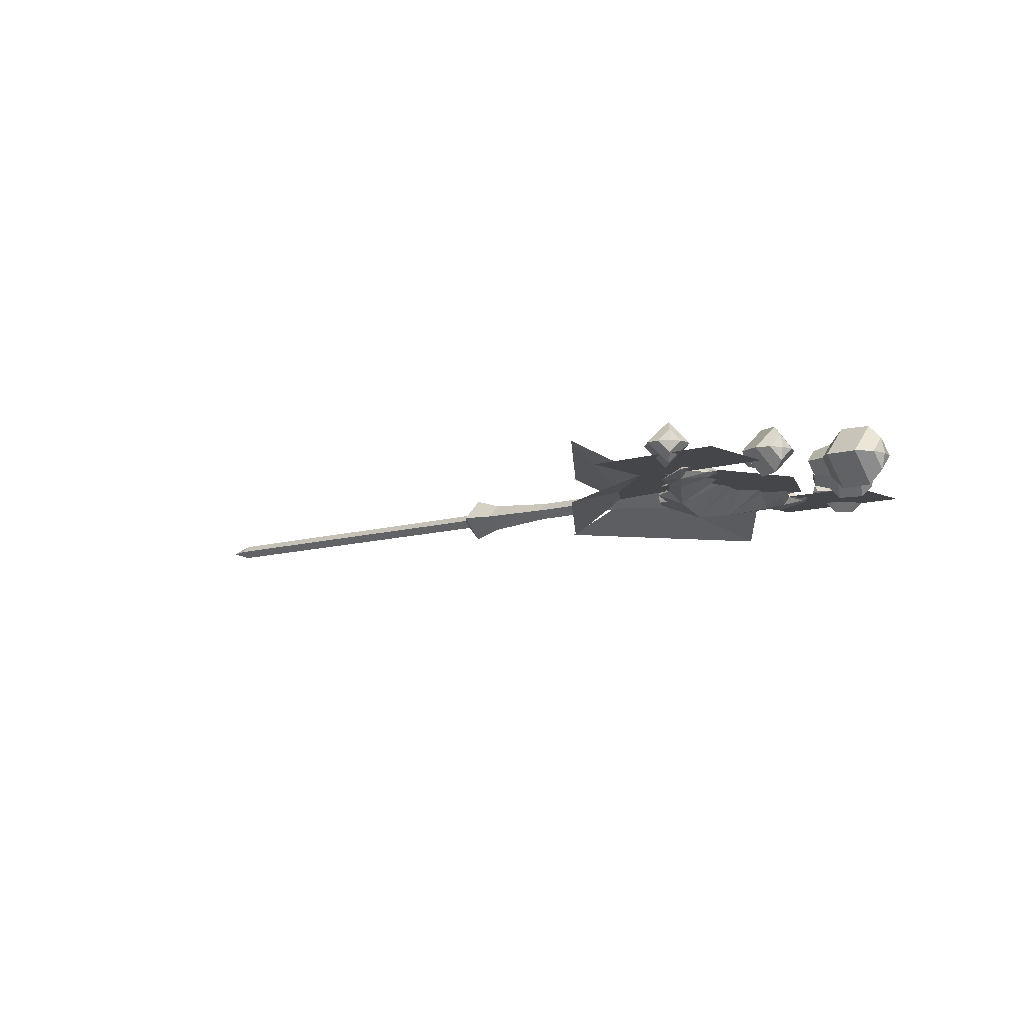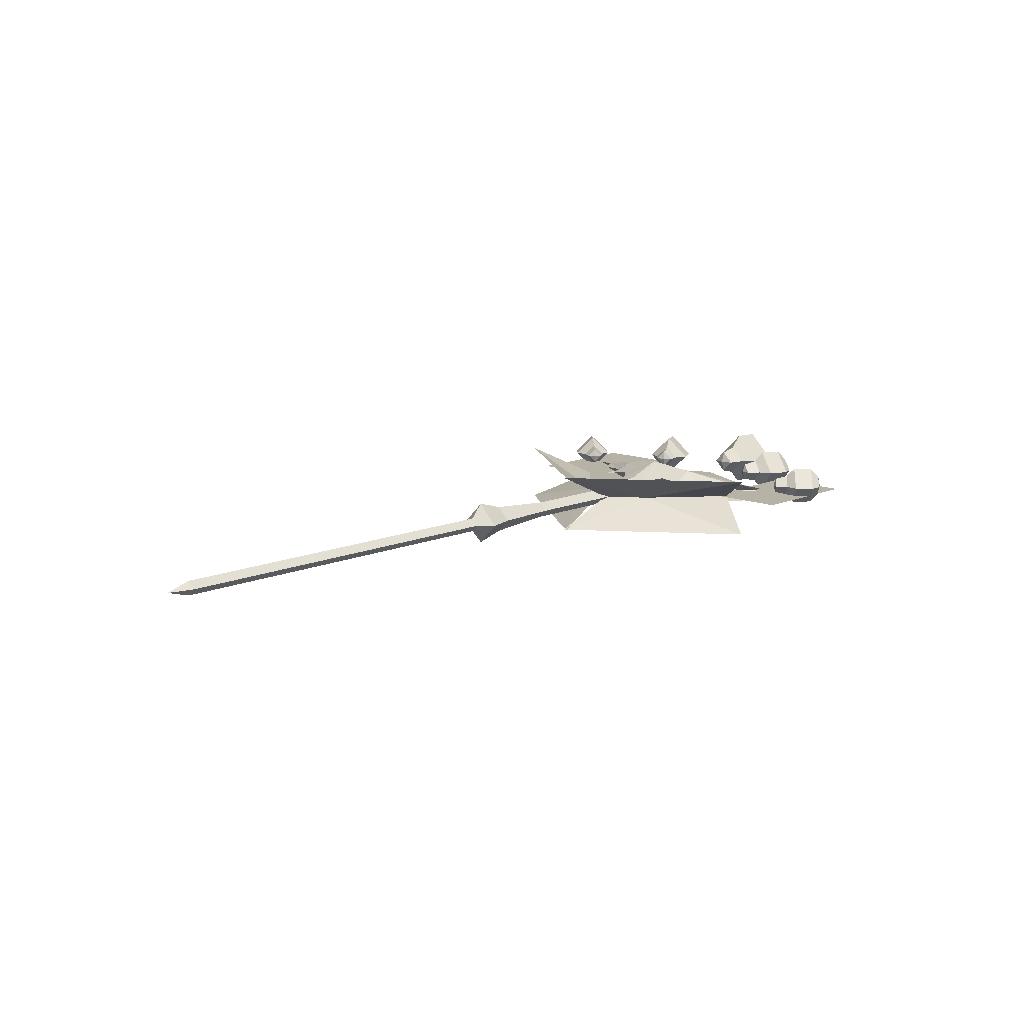
<metadata>
{"format":"obj","ext":"obj","renderer":"f3d","projection":"perspective","resolution":1024,"background":"white","views":[{"elev":-9.7,"azim":39.9,"up":"+Y"},{"elev":12.2,"azim":-46.3,"up":"+Y"}]}
</metadata>
<code>
g \common_RightHandItem_13070
v 36.39 -0.7323 8.738
v 37.88 -0.3038 6.05
v 38.08 0.02646 6.63
v 37.05 0.02646 8.738
v 37.77 -0.2409 10.15
v 36.39 -0.7323 8.738
v 37.05 0.02646 8.738
v 37.93 0.02646 9.774
v 37.93 0.02646 9.774
v 38.62 0.03263 9.812
v 37.77 -0.2409 10.15
v 38.62 0.03263 9.812
v 37.59 0.02646 10.41
v 37.81 -0.2403 10.81
v 35.13 -0.93 10.27
v 37.81 -0.2403 10.81
v 37.59 0.02646 10.41
v 36.61 0.02646 9.314
v 34.59 -1.065 8.317
v 35.13 -0.93 10.27
v 36.61 0.02646 9.314
v 36.08 0.02646 7.359
v 32.79 -0.9767 7.282
v 34.59 -1.065 8.317
v 36.08 0.02646 7.359
v 34.28 0.02646 6.324
v 32.56 -1.011 5.288
v 32.79 -0.9767 7.282
v 34.28 0.02646 6.324
v 34.05 0.02646 4.331
v 30.49 -1.039 4.176
v 32.56 -1.011 5.288
v 34.05 0.02646 4.331
v 31.98 0.02646 3.219
v 30.11 -1.384 2.106
v 30.49 -1.039 4.176
v 31.98 0.02646 3.219
v 31.59 0.02646 1.149
v 28.19 -1.065 0.6875
v 30.11 -1.384 2.106
v 31.59 0.02646 1.149
v 27.98 0.02646 0.5259
v 27.35 -1.065 -0.7741
v 28.19 -1.065 0.6875
v 27.98 0.02646 0.5259
v 27.35 0.02646 -0.7741
v 39.04 0.02646 6.63
v 38.08 0.02646 6.63
v 37.88 -0.3038 6.05
v 36.39 -0.7323 8.738
v 35.13 -0.93 10.27
v 34.59 -1.065 8.317
v 35.23 -1.204 7.187
v 38.39 0.02646 5.441
v 39.04 0.02646 6.63
v 37.88 -0.3038 6.05
v 32.97 -2.094 3.631
v 35.09 0.02646 1.953
v 36.86 0.02646 3.103
v 32.56 -1.011 5.288
v 30.49 -1.039 4.176
v 32.12 -2.828 -0.7741
v 35.25 0.02646 0.5342
v 36.36 0.02646 4.307
v 37.77 -0.2409 10.15
v 38.62 0.03263 9.812
v 37.81 -0.2403 10.81
v 35.59 0.02646 -0.7741
v 30.11 -1.384 2.106
v 28.19 -1.065 0.6875
v 27.35 -1.065 -0.7741
v 32.79 -0.9767 7.282
v 28.1 -3.032 15.38
v 25.21 0.01482 3.652
v 32.51 0.01482 9.894
v 29.06 0.01482 -0.9589
v 34.64 0.01482 7.246
v 22.41 0.01482 -0.2582
v 15.96 -3.032 -0.9501
v 39.51 0.01482 7.045
v 34.97 0.01482 2.976
v 34.8 0.01482 -0.7744
v 43.22 0.01482 -0.7744
v 32.01 0.002729 16.85
v 32.01 0.00273 8.404
v 45.18 0.00273 8.404
v 45.18 0.002729 16.85
v 53.38 1.035 -0.4567
v 53.05 1.035 1.11
v 53.04 -0.5276 -0.4567
v 51.75 -1.793 -0.4567
v 51.76 1.039 2.381
v 48.85 -1.876 -0.4567
v 48.86 1.046 2.479
v 47.6 -0.5418 -0.4567
v 47.6 1.049 1.15
v 45.73 -0.09895 -0.4567
v 45.73 1.054 0.7166
v 45.39 1.055 -0.4643
v 53.05 1.035 -2.023
v 51.76 1.039 -3.294
v 48.86 1.046 -3.392
v 47.6 1.049 -2.064
v 45.73 1.054 -1.63
v 45.73 1.054 -1.63
v 45.73 -0.09895 -0.4567
v 45.39 1.055 -0.4643
v 53.05 2.598 -0.4567
v 51.76 3.87 -0.4567
v 48.86 3.968 -0.4567
v 47.6 2.64 -0.4567
v 45.73 2.207 -0.4567
v 45.73 2.207 -0.4567
v 47.33 1.059 -9.606
v 47.6 1.059 -8.406
v 47.09 -0.143 -9.498
v 46.19 -1.116 -9.08
v 47.11 1.062 -7.103
v 44.16 -1.181 -8.145
v 45.12 1.068 -6.1
v 43.29 -0.154 -7.741
v 43.81 1.07 -6.621
v 41.98 0.1867 -7.139
v 42.36 1.074 -6.321
v 41.74 1.074 -7.035
v 46.59 1.059 -10.59
v 45.28 1.062 -11.07
v 43.22 1.068 -10.2
v 42.77 1.07 -8.866
v 41.61 1.074 -7.96
v 41.61 1.074 -7.96
v 41.98 0.1867 -7.139
v 41.74 1.074 -7.035
v 47.1 2.262 -9.501
v 46.2 3.24 -9.085
v 44.17 3.316 -8.15
v 43.29 2.294 -7.744
v 41.98 1.961 -7.141
v 41.98 1.961 -7.141
v 40.99 1.068 -18.8
v 41.63 1.068 -17.91
v 40.84 0.000191 -18.63
v 40.24 -0.8642 -17.98
v 41.67 1.07 -16.67
v 38.89 -0.9214 -16.53
v 40.37 1.076 -15.17
v 38.31 -0.009513 -15.9
v 39.12 1.078 -15.16
v 37.44 0.2931 -14.96
v 38.03 1.081 -14.42
v 37.28 1.082 -14.79
v 40.06 1.068 -19.36
v 38.82 1.07 -19.3
v 37.43 1.076 -17.9
v 37.51 1.078 -16.65
v 36.86 1.081 -15.51
v 36.86 1.081 -15.51
v 37.44 0.2931 -14.96
v 37.28 1.082 -14.79
v 40.84 2.136 -18.64
v 40.24 3.005 -17.99
v 38.9 3.072 -16.53
v 38.31 2.165 -15.9
v 37.45 1.869 -14.96
v 37.45 1.869 -14.96
v 40.99 1.068 17.22
v 40.84 0.000189 17.05
v 41.63 1.068 16.33
v 40.24 -0.8642 16.4
v 41.67 1.07 15.09
v 38.89 -0.9214 14.95
v 40.37 1.076 13.59
v 38.31 -0.009515 14.32
v 39.12 1.078 13.58
v 37.44 0.2931 13.38
v 38.03 1.081 12.84
v 37.28 1.082 13.22
v 40.06 1.068 17.78
v 38.82 1.07 17.73
v 37.43 1.076 16.32
v 37.51 1.078 15.07
v 36.86 1.081 13.93
v 36.86 1.081 13.93
v 37.28 1.082 13.22
v 37.44 0.2931 13.38
v 40.84 2.136 17.06
v 40.24 3.005 16.41
v 38.9 3.072 14.96
v 38.31 2.165 14.32
v 37.45 1.869 13.39
v 37.45 1.869 13.39
v 47.33 1.059 8.029
v 47.09 -0.143 7.921
v 47.6 1.059 6.829
v 46.19 -1.116 7.503
v 47.11 1.062 5.526
v 44.16 -1.181 6.568
v 45.12 1.068 4.523
v 43.29 -0.154 6.164
v 43.81 1.07 5.044
v 41.98 0.1867 5.561
v 42.36 1.074 4.744
v 41.74 1.074 5.458
v 46.59 1.059 9.017
v 45.28 1.062 9.489
v 43.22 1.068 8.623
v 42.77 1.07 7.289
v 41.61 1.074 6.383
v 41.61 1.074 6.383
v 41.74 1.074 5.458
v 41.98 0.1867 5.561
v 47.1 2.262 7.923
v 46.2 3.24 7.508
v 44.17 3.316 6.573
v 43.29 2.294 6.166
v 41.98 1.961 5.563
v 41.98 1.961 5.563
v 28.1 3.062 15.38
v 32.51 0.01482 9.894
v 25.21 0.01482 3.652
v 15.96 3.062 -0.9501
v 22.41 0.01482 -0.2582
v 36.39 0.7852 8.738
v 37.05 0.02646 8.738
v 38.08 0.02646 6.63
v 37.88 0.3567 6.05
v 37.77 0.2938 10.15
v 37.93 0.02646 9.774
v 37.05 0.02646 8.738
v 36.39 0.7852 8.738
v 37.93 0.02646 9.774
v 37.77 0.2938 10.15
v 38.62 0.02028 9.812
v 38.62 0.02028 9.812
v 37.81 0.2932 10.81
v 37.59 0.02646 10.41
v 35.13 0.9829 10.27
v 36.61 0.02646 9.314
v 37.59 0.02646 10.41
v 37.81 0.2932 10.81
v 34.59 1.118 8.317
v 36.08 0.02646 7.359
v 36.61 0.02646 9.314
v 35.13 0.9829 10.27
v 32.79 1.03 7.282
v 34.28 0.02646 6.324
v 36.08 0.02646 7.359
v 34.59 1.118 8.317
v 32.56 1.064 5.288
v 34.05 0.02646 4.331
v 34.28 0.02646 6.324
v 32.79 1.03 7.282
v 30.49 1.092 4.176
v 31.98 0.02646 3.219
v 34.05 0.02646 4.331
v 32.56 1.064 5.288
v 30.11 1.437 2.106
v 31.59 0.02646 1.149
v 31.98 0.02646 3.219
v 30.49 1.092 4.176
v 28.19 1.118 0.6875
v 27.98 0.02646 0.5259
v 31.59 0.02646 1.149
v 30.11 1.437 2.106
v 27.35 1.118 -0.7741
v 27.35 0.02646 -0.7741
v 27.98 0.02646 0.5259
v 28.19 1.118 0.6875
v 39.04 0.02646 6.63
v 37.88 0.3567 6.05
v 38.08 0.02646 6.63
v 36.39 0.7852 8.738
v 35.23 1.257 7.187
v 34.59 1.118 8.317
v 35.13 0.9829 10.27
v 38.39 0.02646 5.441
v 37.88 0.3567 6.05
v 39.04 0.02646 6.63
v 32.97 2.147 3.631
v 36.86 0.02646 3.103
v 35.09 0.02646 1.953
v 32.56 1.064 5.288
v 30.49 1.092 4.176
v 35.25 0.02646 0.5342
v 32.12 2.881 -0.7741
v 37.77 0.2938 10.15
v 37.81 0.2932 10.81
v 38.62 0.02028 9.812
v 35.59 0.02646 -0.7741
v 30.11 1.437 2.106
v 28.19 1.118 0.6875
v 27.35 1.118 -0.7741
v 32.79 1.03 7.282
v 36.39 -0.7323 -10.29
v 37.05 0.02646 -10.29
v 38.08 0.02646 -8.178
v 37.88 -0.3038 -7.598
v 37.77 -0.2409 -11.69
v 37.93 0.02646 -11.32
v 37.05 0.02646 -10.29
v 36.39 -0.7323 -10.29
v 37.93 0.02646 -11.32
v 37.77 -0.2409 -11.69
v 38.62 0.03264 -11.36
v 38.62 0.03264 -11.36
v 37.81 -0.2403 -12.36
v 37.59 0.02646 -11.96
v 35.13 -0.93 -11.82
v 36.61 0.02646 -10.86
v 37.59 0.02646 -11.96
v 37.81 -0.2403 -12.36
v 34.59 -1.065 -9.865
v 36.08 0.02646 -8.907
v 36.61 0.02646 -10.86
v 35.13 -0.93 -11.82
v 32.79 -0.9767 -8.83
v 34.28 0.02646 -7.872
v 36.08 0.02646 -8.907
v 34.59 -1.065 -9.865
v 32.56 -1.011 -6.836
v 34.05 0.02646 -5.879
v 34.28 0.02646 -7.872
v 32.79 -0.9767 -8.83
v 30.49 -1.039 -5.724
v 31.98 0.02646 -4.767
v 34.05 0.02646 -5.879
v 32.56 -1.011 -6.836
v 30.11 -1.384 -3.654
v 31.59 0.02646 -2.697
v 31.98 0.02646 -4.767
v 30.49 -1.039 -5.724
v 28.19 -1.065 -2.236
v 27.98 0.02646 -2.074
v 31.59 0.02646 -2.697
v 30.11 -1.384 -3.654
v 27.35 -1.065 -0.7741
v 27.35 0.02646 -0.7741
v 27.98 0.02646 -2.074
v 28.19 -1.065 -2.236
v 39.04 0.02646 -8.178
v 37.88 -0.3038 -7.598
v 38.08 0.02646 -8.178
v 36.39 -0.7323 -10.29
v 35.23 -1.204 -8.735
v 34.59 -1.065 -9.865
v 35.13 -0.93 -11.82
v 38.39 0.02646 -6.99
v 37.88 -0.3038 -7.598
v 39.04 0.02646 -8.178
v 32.97 -2.094 -5.18
v 36.86 0.02646 -4.651
v 35.09 0.02646 -3.501
v 32.56 -1.011 -6.836
v 30.49 -1.039 -5.724
v 35.25 0.02646 -2.082
v 32.12 -2.828 -0.7741
v 36.36 0.02646 -5.855
v 37.77 -0.2409 -11.69
v 37.81 -0.2403 -12.36
v 38.62 0.03264 -11.36
v 35.59 0.02646 -0.7741
v 30.11 -1.384 -3.654
v 28.19 -1.065 -2.236
v 27.35 -1.065 -0.7741
v 32.79 -0.9767 -8.83
v 28.1 -3.032 -16.93
v 32.51 0.01482 -11.44
v 25.21 0.01482 -5.2
v 34.64 0.01482 -8.795
v 29.06 0.01482 -0.5893
v 22.41 0.01482 -1.29
v 15.96 -3.032 -0.5981
v 39.51 0.01482 -8.593
v 43.22 0.01482 -0.7738
v 34.8 0.01482 -0.7738
v 34.97 0.01482 -4.524
v 32.01 0.002731 -18.4
v 45.18 0.002731 -18.4
v 45.18 0.002731 -9.953
v 32.01 0.002731 -9.953
v 28.1 3.062 -16.93
v 25.21 0.01482 -5.2
v 32.51 0.01482 -11.44
v 15.96 3.062 -0.5981
v 22.41 0.01482 -1.29
v 36.39 0.7852 -10.29
v 37.88 0.3567 -7.598
v 38.08 0.02646 -8.178
v 37.05 0.02646 -10.29
v 37.77 0.2938 -11.69
v 36.39 0.7852 -10.29
v 37.05 0.02646 -10.29
v 37.93 0.02646 -11.32
v 37.93 0.02646 -11.32
v 38.62 0.02028 -11.36
v 37.77 0.2938 -11.69
v 38.62 0.02028 -11.36
v 37.59 0.02646 -11.96
v 37.81 0.2932 -12.36
v 35.13 0.9829 -11.82
v 37.81 0.2932 -12.36
v 37.59 0.02646 -11.96
v 36.61 0.02646 -10.86
v 34.59 1.118 -9.865
v 35.13 0.9829 -11.82
v 36.61 0.02646 -10.86
v 36.08 0.02646 -8.907
v 32.79 1.03 -8.83
v 34.59 1.118 -9.865
v 36.08 0.02646 -8.907
v 34.28 0.02646 -7.872
v 32.56 1.064 -6.836
v 32.79 1.03 -8.83
v 34.28 0.02646 -7.872
v 34.05 0.02646 -5.879
v 30.49 1.092 -5.724
v 32.56 1.064 -6.836
v 34.05 0.02646 -5.879
v 31.98 0.02646 -4.767
v 30.11 1.437 -3.654
v 30.49 1.092 -5.724
v 31.98 0.02646 -4.767
v 31.59 0.02646 -2.697
v 28.19 1.118 -2.236
v 30.11 1.437 -3.654
v 31.59 0.02646 -2.697
v 27.98 0.02646 -2.074
v 27.35 1.118 -0.7741
v 28.19 1.118 -2.236
v 27.98 0.02646 -2.074
v 27.35 0.02646 -0.7741
v 39.04 0.02646 -8.178
v 38.08 0.02646 -8.178
v 37.88 0.3567 -7.598
v 36.39 0.7852 -10.29
v 35.13 0.9829 -11.82
v 34.59 1.118 -9.865
v 35.23 1.257 -8.735
v 38.39 0.02646 -6.99
v 39.04 0.02646 -8.178
v 37.88 0.3567 -7.598
v 32.97 2.147 -5.18
v 35.09 0.02646 -3.501
v 36.86 0.02646 -4.651
v 32.56 1.064 -6.836
v 30.49 1.092 -5.724
v 32.12 2.881 -0.7741
v 35.25 0.02646 -2.082
v 37.77 0.2938 -11.69
v 38.62 0.02028 -11.36
v 37.81 0.2932 -12.36
v 35.59 0.02646 -0.7741
v 30.11 1.437 -3.654
v 28.19 1.118 -2.236
v 27.35 1.118 -0.7741
v 32.79 1.03 -8.83
v -36.83 0.01807 -0.06885
v 0.8171 0.01807 -0.06885
v 0.8171 0.7247 -0.7755
v -36.83 0.7247 -0.7755
v -36.83 0.7247 -0.7755
v -39.21 0.01807 -0.7755
v -36.83 0.01807 -0.06885
v 0.8171 0.01807 -0.06885
v 2.123 0.01807 1.381
v 2.123 2.175 -0.7755
v 0.8171 0.7247 -0.7755
v 4.977 0.01807 0.5675
v 4.977 1.361 -0.7755
v 11.7 0.01807 0.05393
v 11.7 0.8475 -0.7755
v 11.7 0.01807 0.05393
v 22.81 0.01807 0.05393
v 22.81 0.8475 -0.7755
v 11.7 0.8475 -0.7755
v 27.95 0.01807 0.5999
v 27.95 1.393 -0.7755
v -36.83 0.01807 -1.482
v 0.8171 0.01807 -1.482
v -36.83 0.01807 -1.482
v 0.8171 0.01807 -1.482
v 2.123 0.01807 -2.932
v 4.977 0.01807 -2.118
v 11.7 0.01807 -1.605
v 11.7 0.01807 -1.605
v 22.81 0.01807 -1.605
v 27.95 0.01807 -2.151
v -36.83 -0.6885 -0.7755
v 0.8171 -0.6885 -0.7755
v -36.83 -0.6885 -0.7755
v 0.8171 -0.6885 -0.7755
v 2.123 -2.138 -0.7755
v 4.977 -1.325 -0.7755
v 11.7 -0.8113 -0.7755
v 11.7 -0.8113 -0.7755
v 22.81 -0.8113 -0.7755
v 27.95 -1.357 -0.7755
f 1 2 3
f 3 4 1
f 5 6 7
f 7 8 5
f 9 10 11
f 12 13 14
f 15 16 17
f 17 18 15
f 19 20 21
f 21 22 19
f 23 24 25
f 25 26 23
f 27 28 29
f 29 30 27
f 31 32 33
f 33 34 31
f 35 36 37
f 37 38 35
f 39 40 41
f 41 42 39
f 43 44 45
f 45 46 43
f 47 48 49
f 50 51 52
f 52 53 50
f 54 55 56
f 52 57 53
f 57 58 59
f 60 61 57
f 57 62 63
f 63 58 57
f 53 57 64
f 65 66 67
f 53 64 56
f 56 50 53
f 62 68 63
f 69 70 62
f 69 62 57
f 70 71 62
f 64 54 56
f 50 65 67
f 67 51 50
f 57 59 64
f 61 69 57
f 52 72 60
f 60 57 52
f 73 74 75
f 74 76 77
f 77 75 74
f 74 78 76
f 79 78 74
f 74 73 79
f 80 81 82
f 82 83 80
f 84 85 86
f 86 87 84
f 88 89 90
f 91 90 89
f 89 92 91
f 93 91 92
f 92 94 93
f 95 93 94
f 94 96 95
f 97 95 96
f 96 98 97
f 98 99 97
f 88 90 100
f 91 101 100
f 100 90 91
f 93 102 101
f 101 91 93
f 95 103 102
f 102 93 95
f 97 104 103
f 103 95 97
f 105 106 107
f 88 108 89
f 109 92 89
f 89 108 109
f 110 94 92
f 92 109 110
f 111 96 94
f 94 110 111
f 112 98 96
f 96 111 112
f 98 112 99
f 88 100 108
f 109 108 100
f 100 101 109
f 110 109 101
f 101 102 110
f 111 110 102
f 102 103 111
f 112 111 103
f 103 104 112
f 105 107 113
f 114 115 116
f 117 116 115
f 115 118 117
f 119 117 118
f 118 120 119
f 121 119 120
f 120 122 121
f 123 121 122
f 122 124 123
f 124 125 123
f 114 116 126
f 117 127 126
f 126 116 117
f 119 128 127
f 127 117 119
f 121 129 128
f 128 119 121
f 123 130 129
f 129 121 123
f 131 132 133
f 114 134 115
f 135 118 115
f 115 134 135
f 136 120 118
f 118 135 136
f 137 122 120
f 120 136 137
f 138 124 122
f 122 137 138
f 124 138 125
f 114 126 134
f 135 134 126
f 126 127 135
f 136 135 127
f 127 128 136
f 137 136 128
f 128 129 137
f 138 137 129
f 129 130 138
f 131 133 139
f 140 141 142
f 143 142 141
f 141 144 143
f 145 143 144
f 144 146 145
f 147 145 146
f 146 148 147
f 149 147 148
f 148 150 149
f 150 151 149
f 140 142 152
f 143 153 152
f 152 142 143
f 145 154 153
f 153 143 145
f 147 155 154
f 154 145 147
f 149 156 155
f 155 147 149
f 157 158 159
f 140 160 141
f 161 144 141
f 141 160 161
f 162 146 144
f 144 161 162
f 163 148 146
f 146 162 163
f 164 150 148
f 148 163 164
f 150 164 151
f 140 152 160
f 161 160 152
f 152 153 161
f 162 161 153
f 153 154 162
f 163 162 154
f 154 155 163
f 164 163 155
f 155 156 164
f 157 159 165
f 166 167 168
f 169 170 168
f 168 167 169
f 171 172 170
f 170 169 171
f 173 174 172
f 172 171 173
f 175 176 174
f 174 173 175
f 176 175 177
f 166 178 167
f 169 167 178
f 178 179 169
f 171 169 179
f 179 180 171
f 173 171 180
f 180 181 173
f 175 173 181
f 181 182 175
f 183 184 185
f 166 168 186
f 187 186 168
f 168 170 187
f 188 187 170
f 170 172 188
f 189 188 172
f 172 174 189
f 190 189 174
f 174 176 190
f 176 177 190
f 166 186 178
f 187 179 178
f 178 186 187
f 188 180 179
f 179 187 188
f 189 181 180
f 180 188 189
f 190 182 181
f 181 189 190
f 183 191 184
f 192 193 194
f 195 196 194
f 194 193 195
f 197 198 196
f 196 195 197
f 199 200 198
f 198 197 199
f 201 202 200
f 200 199 201
f 202 201 203
f 192 204 193
f 195 193 204
f 204 205 195
f 197 195 205
f 205 206 197
f 199 197 206
f 206 207 199
f 201 199 207
f 207 208 201
f 209 210 211
f 192 194 212
f 213 212 194
f 194 196 213
f 214 213 196
f 196 198 214
f 215 214 198
f 198 200 215
f 216 215 200
f 200 202 216
f 202 203 216
f 192 212 204
f 213 205 204
f 204 212 213
f 214 206 205
f 205 213 214
f 215 207 206
f 206 214 215
f 216 208 207
f 207 215 216
f 209 217 210
f 218 219 220
f 221 218 220
f 220 222 221
f 223 224 225
f 225 226 223
f 227 228 229
f 229 230 227
f 231 232 233
f 234 235 236
f 237 238 239
f 239 240 237
f 241 242 243
f 243 244 241
f 245 246 247
f 247 248 245
f 249 250 251
f 251 252 249
f 253 254 255
f 255 256 253
f 257 258 259
f 259 260 257
f 261 262 263
f 263 264 261
f 265 266 267
f 267 268 265
f 269 270 271
f 272 273 274
f 274 275 272
f 276 277 278
f 274 273 279
f 279 280 281
f 282 279 283
f 279 281 284
f 284 285 279
f 273 64 279
f 286 287 288
f 273 272 277
f 277 64 273
f 285 284 289
f 290 285 291
f 290 279 285
f 291 285 292
f 64 277 276
f 272 275 287
f 287 286 272
f 279 64 280
f 283 279 290
f 274 279 282
f 282 293 274
f 294 295 296
f 296 297 294
f 298 299 300
f 300 301 298
f 302 303 304
f 305 306 307
f 308 309 310
f 310 311 308
f 312 313 314
f 314 315 312
f 316 317 318
f 318 319 316
f 320 321 322
f 322 323 320
f 324 325 326
f 326 327 324
f 328 329 330
f 330 331 328
f 332 333 334
f 334 335 332
f 336 337 338
f 338 339 336
f 340 341 342
f 343 344 345
f 345 346 343
f 347 348 349
f 345 344 350
f 350 351 352
f 353 350 354
f 350 352 355
f 355 356 350
f 344 357 350
f 358 359 360
f 344 343 348
f 348 357 344
f 356 355 361
f 362 356 363
f 362 350 356
f 363 356 364
f 357 348 347
f 343 346 359
f 359 358 343
f 350 357 351
f 354 350 362
f 345 350 353
f 353 365 345
f 366 367 368
f 368 367 369
f 369 370 368
f 368 370 371
f 372 366 368
f 368 371 372
f 373 374 375
f 375 376 373
f 377 378 379
f 379 380 377
f 381 382 383
f 384 385 382
f 382 381 384
f 386 387 388
f 388 389 386
f 390 391 392
f 392 393 390
f 394 395 396
f 397 398 399
f 400 401 402
f 402 403 400
f 404 405 406
f 406 407 404
f 408 409 410
f 410 411 408
f 412 413 414
f 414 415 412
f 416 417 418
f 418 419 416
f 420 421 422
f 422 423 420
f 424 425 426
f 426 427 424
f 428 429 430
f 430 431 428
f 432 433 434
f 435 436 437
f 437 438 435
f 439 440 441
f 437 442 438
f 442 443 444
f 445 446 442
f 442 447 448
f 448 443 442
f 438 442 357
f 449 450 451
f 438 357 441
f 441 435 438
f 447 452 448
f 453 454 447
f 453 447 442
f 454 455 447
f 357 439 441
f 435 449 451
f 451 436 435
f 442 444 357
f 446 453 442
f 437 456 445
f 445 442 437
f 457 458 459
f 459 460 457
f 461 462 463
f 464 465 466
f 466 467 464
f 465 468 469
f 469 466 465
f 468 470 471
f 471 469 468
f 472 473 474
f 474 475 472
f 473 476 477
f 477 474 473
f 478 460 459
f 459 479 478
f 461 480 462
f 481 467 466
f 466 482 481
f 482 466 469
f 469 483 482
f 483 469 471
f 471 484 483
f 485 475 474
f 474 486 485
f 486 474 477
f 477 487 486
f 457 488 489
f 489 458 457
f 490 463 462
f 464 491 492
f 492 465 464
f 465 492 493
f 493 468 465
f 468 493 494
f 494 470 468
f 472 495 496
f 496 473 472
f 473 496 497
f 497 476 473
f 478 479 489
f 489 488 478
f 490 462 480
f 481 482 492
f 492 491 481
f 482 483 493
f 493 492 482
f 483 484 494
f 494 493 483
f 485 486 496
f 496 495 485
f 486 487 497
f 497 496 486

</code>
